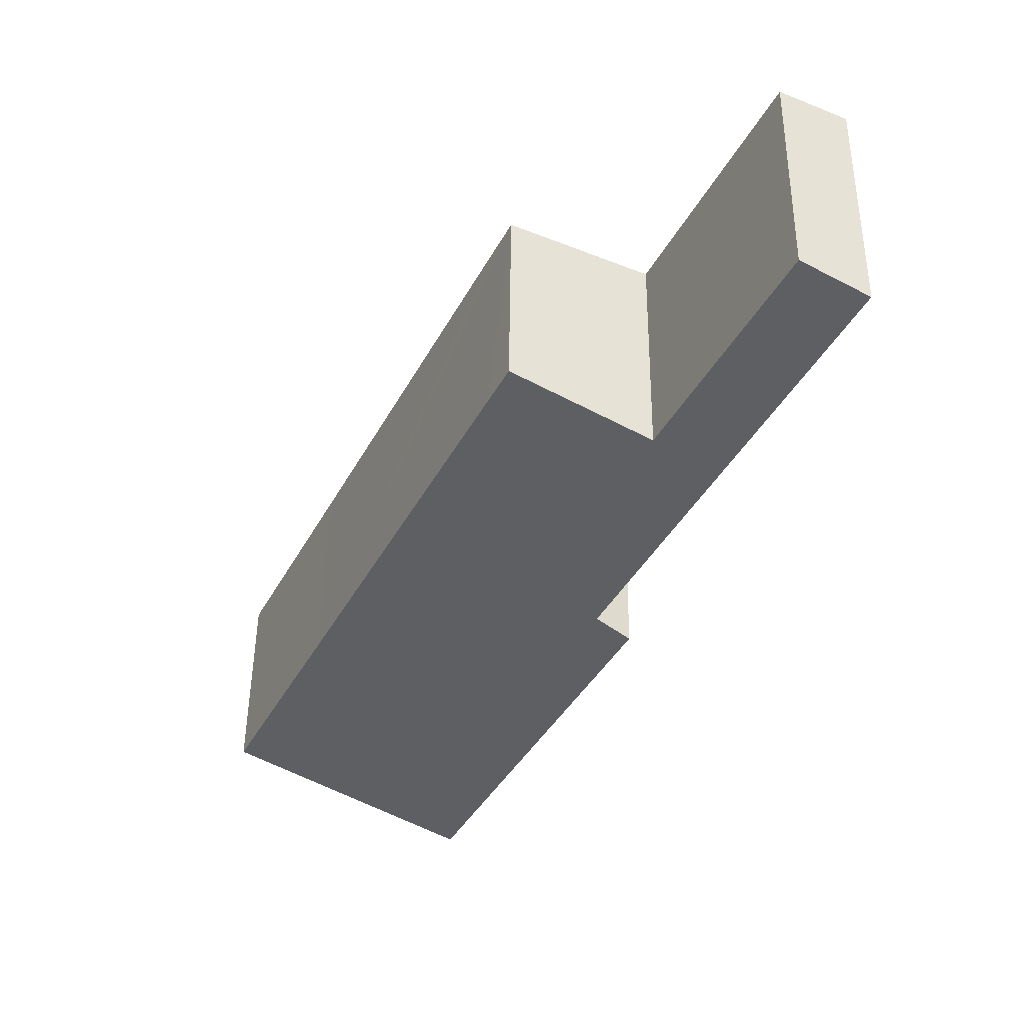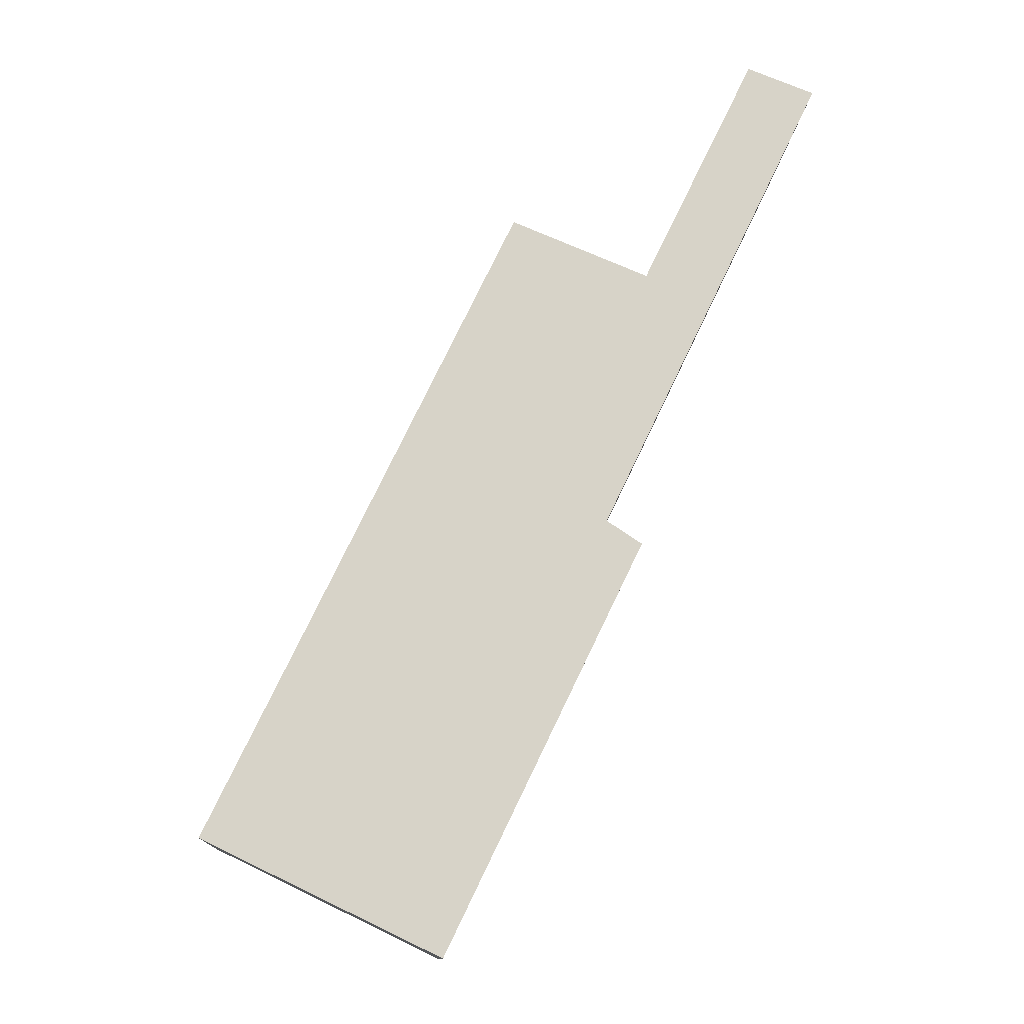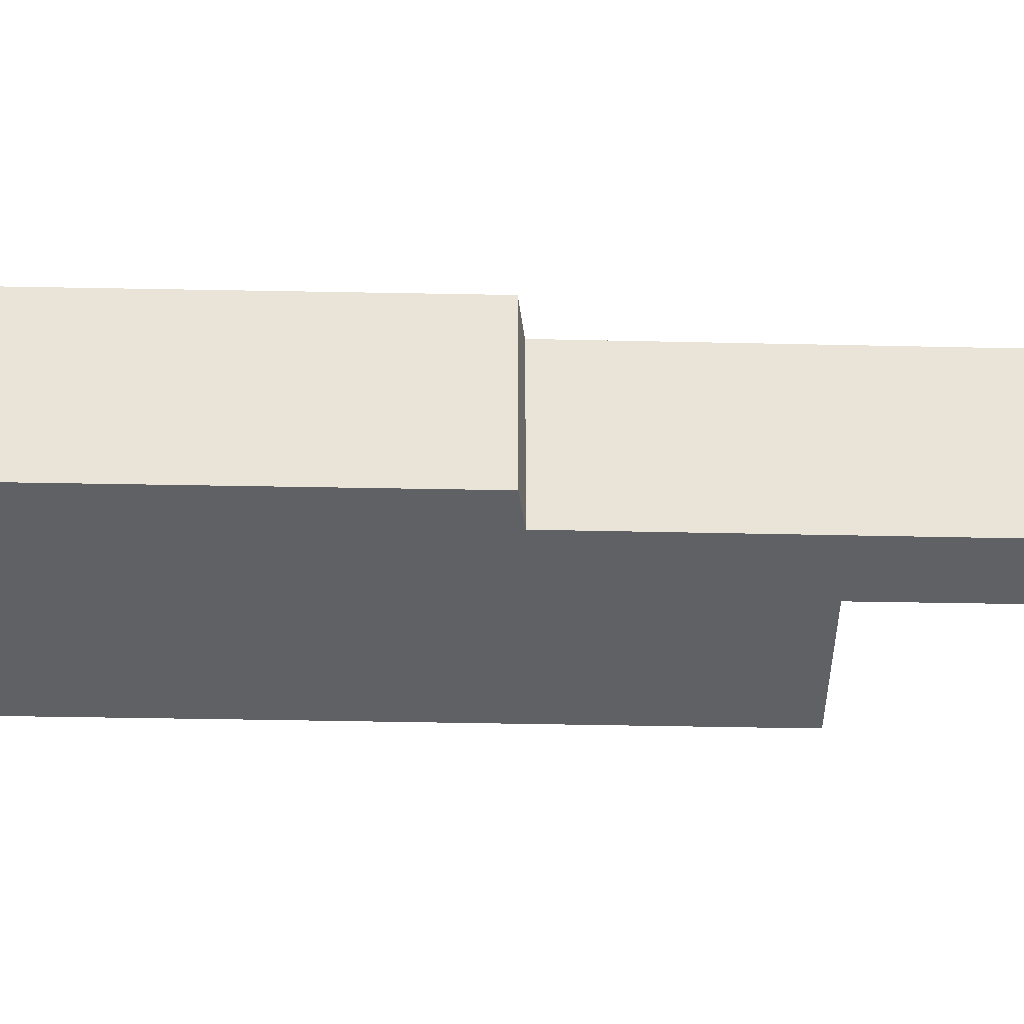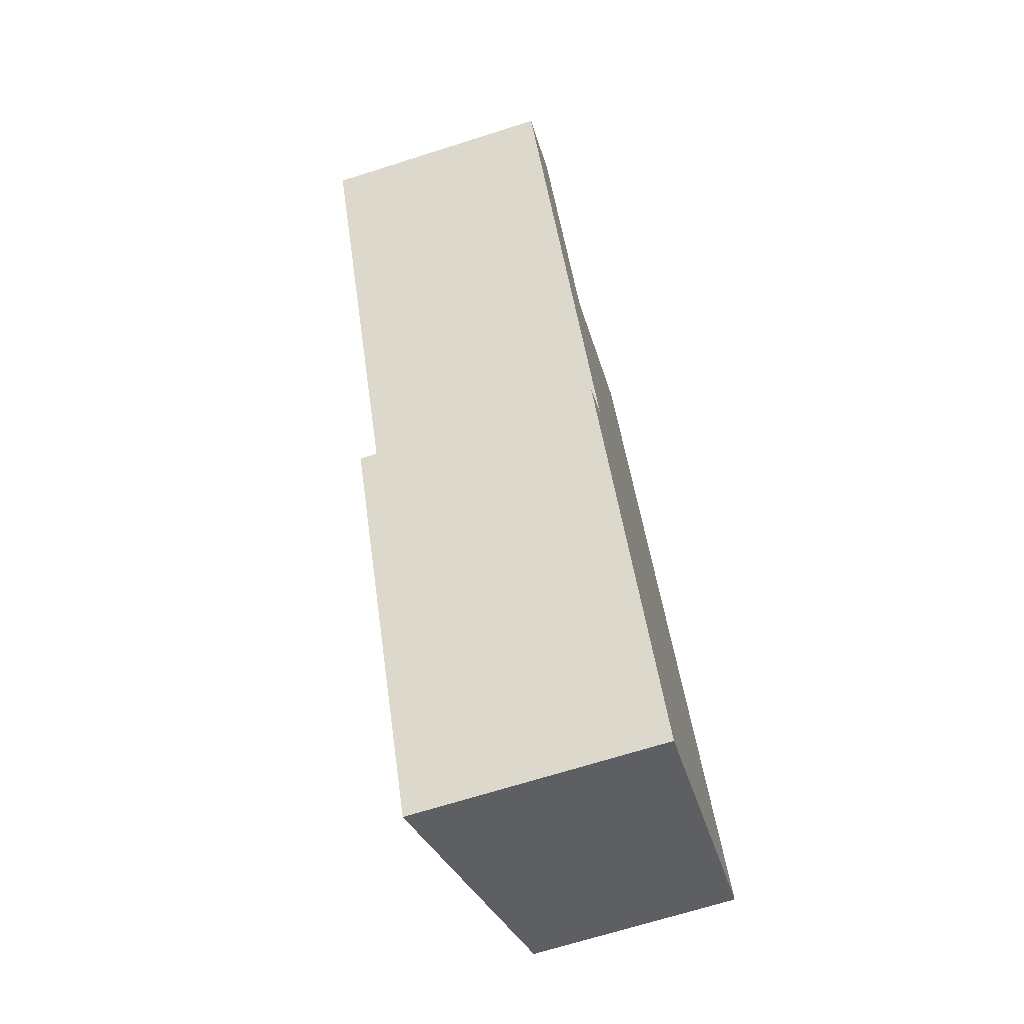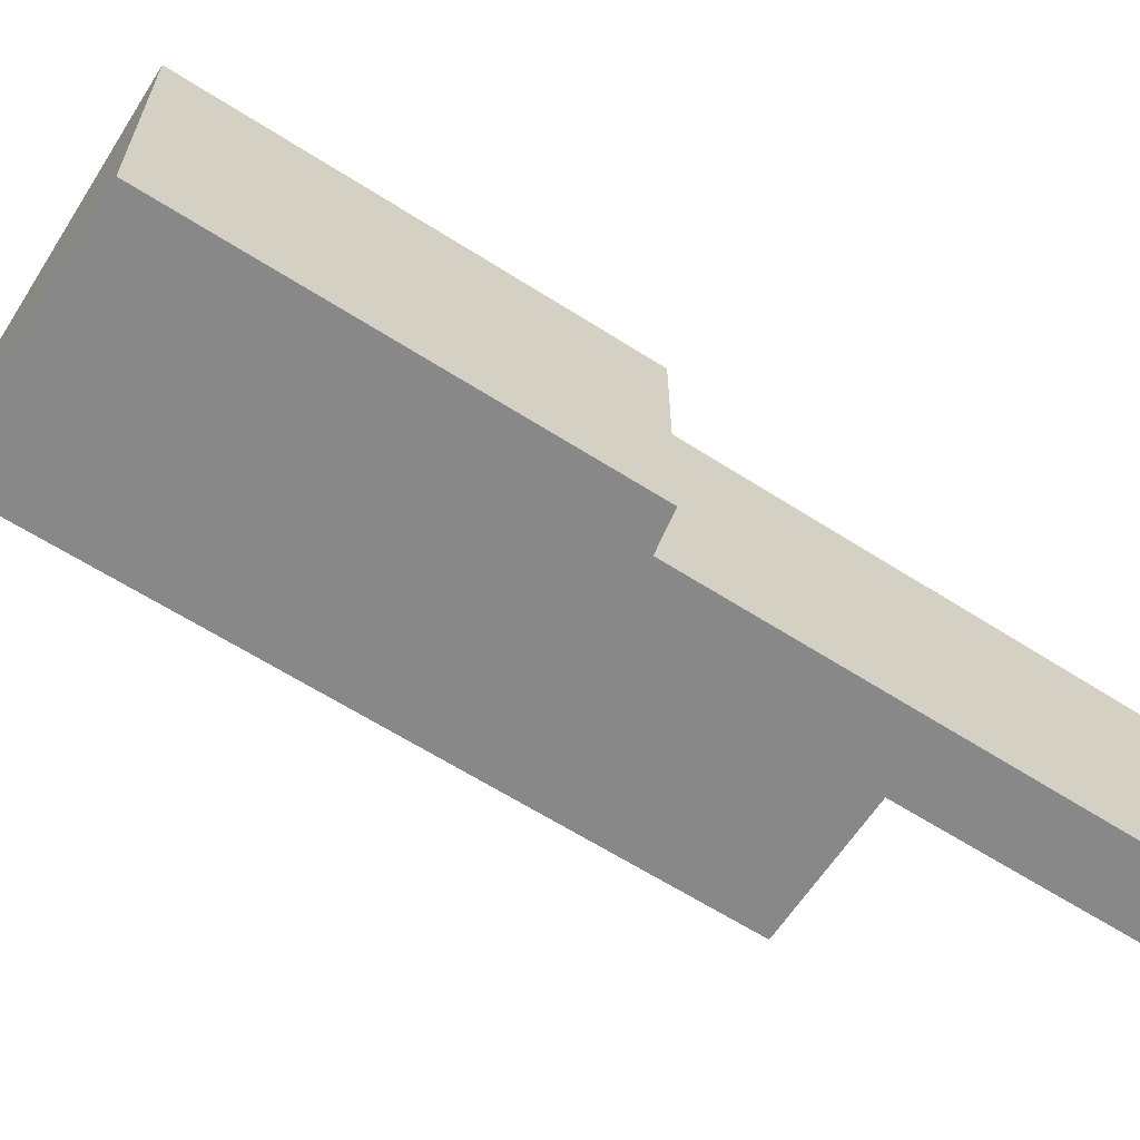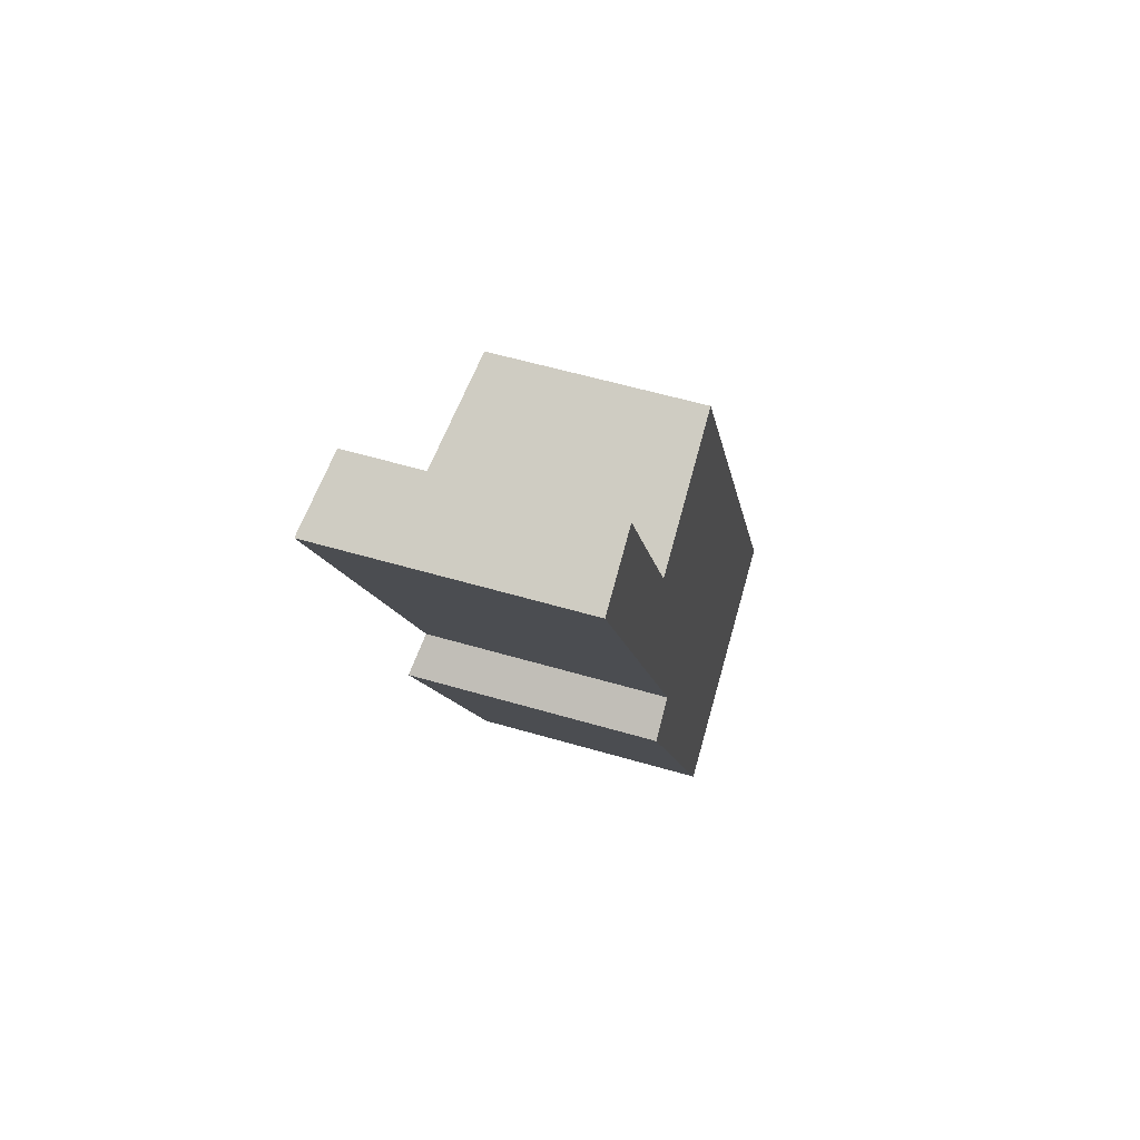
<metadata>
{"format":"obj","ext":"obj","renderer":"f3d","projection":"perspective","resolution":1024,"background":"white","views":[{"elev":50.1,"azim":-179.4,"up":"+Z"},{"elev":-12.2,"azim":177.0,"up":"+Z"},{"elev":-47.3,"azim":-117.0,"up":"+Y"},{"elev":-68.9,"azim":-72.4,"up":"+Z"},{"elev":-62.8,"azim":-148.7,"up":"+Y"},{"elev":55.9,"azim":-72.8,"up":"+Z"}]}
</metadata>
<code>
v  1.016 3.525 0.491
v  3.475 3.722 -7.249
v  0 3.719 2.277e-16
v  2.773 3.524 -3.145
v  4.9 3.118 -2.118
v  5.223 3.118 -2.787
v  8.133 3.12 -8.838
v  5.996 3.833 -13.96
v  9.735 3.119 -12.15
v  2.939 3.834 -7.633
v  5.996 8.548e-16 -13.96
v  9.735 7.442e-16 -12.15
v  2.939 4.674e-16 -7.633
v  3.475 4.439e-16 -7.249
v  0 0 0
v  2.773 1.926e-16 -3.145
v  4.9 1.297e-16 -2.118
v  1.016 -3.007e-17 0.491
v  5.223 1.707e-16 -2.787
v  8.133 5.412e-16 -8.838
g defaultobject
f 1 2 3
f 2 1 4
f 2 4 5
f 2 5 6
f 2 6 7
f 2 7 8
f 8 7 9
f 8 10 2
f 9 11 8
f 11 9 12
f 8 13 10
f 13 8 11
f 14 3 2
f 3 14 15
f 16 5 4
f 5 16 17
f 13 2 10
f 2 13 14
f 15 1 3
f 1 15 18
f 18 4 1
f 4 18 16
f 17 6 5
f 6 17 7
f 7 17 19
f 7 19 20
f 7 20 9
f 9 20 12
f 11 14 13
f 14 11 20
f 20 11 12
f 14 18 15
f 18 14 16
f 16 14 17
f 17 14 19
f 19 14 20

</code>
